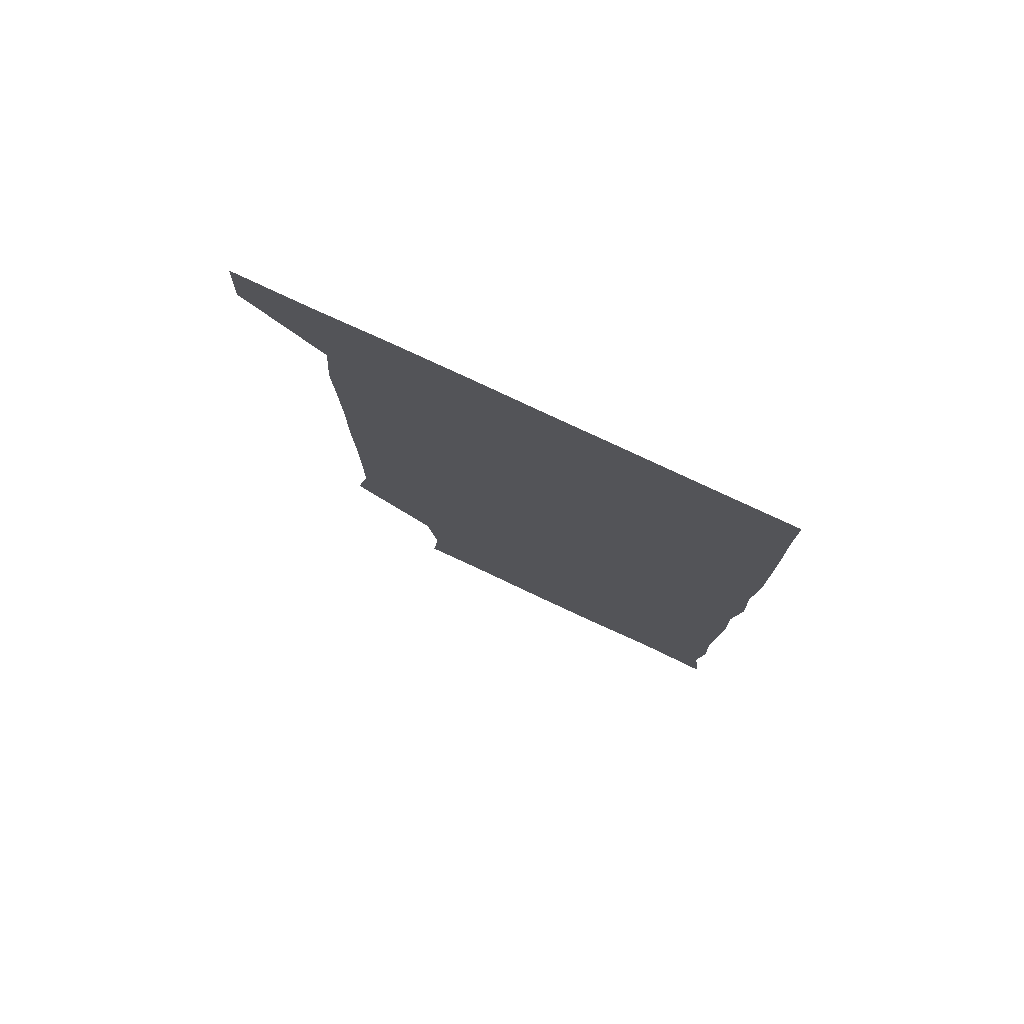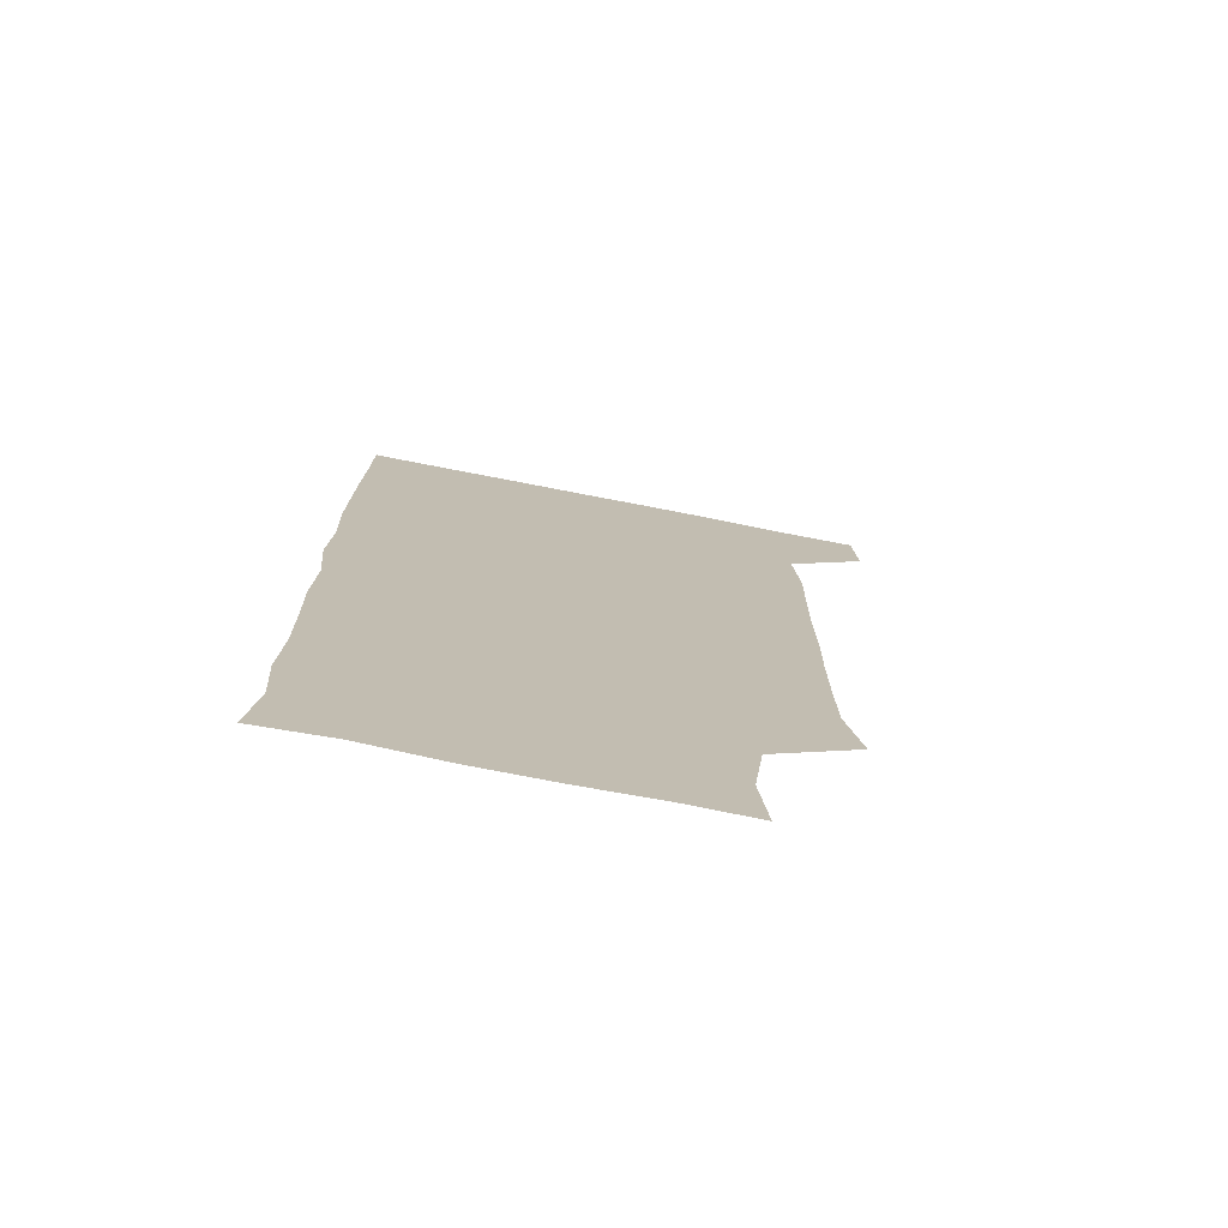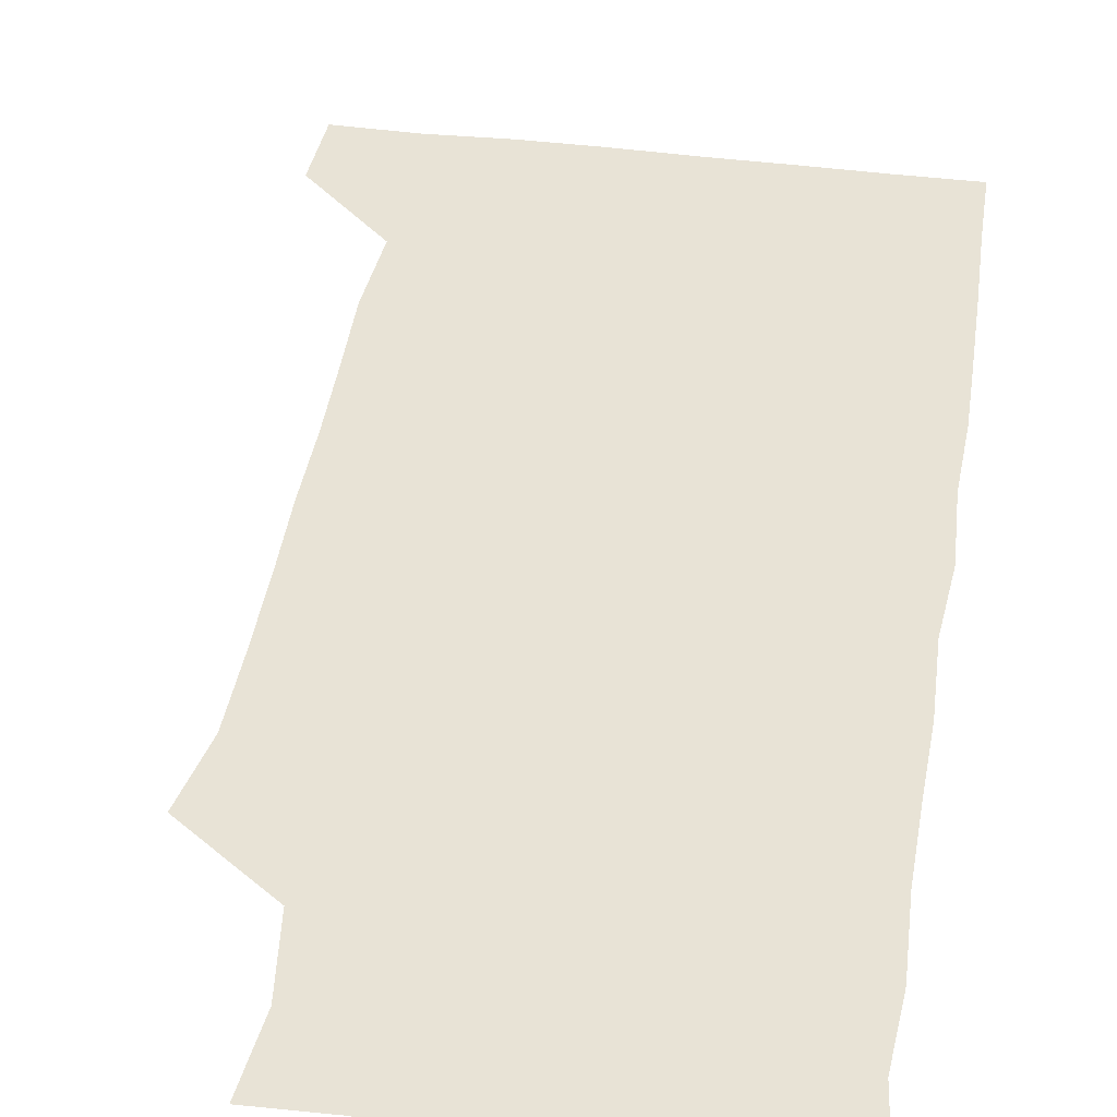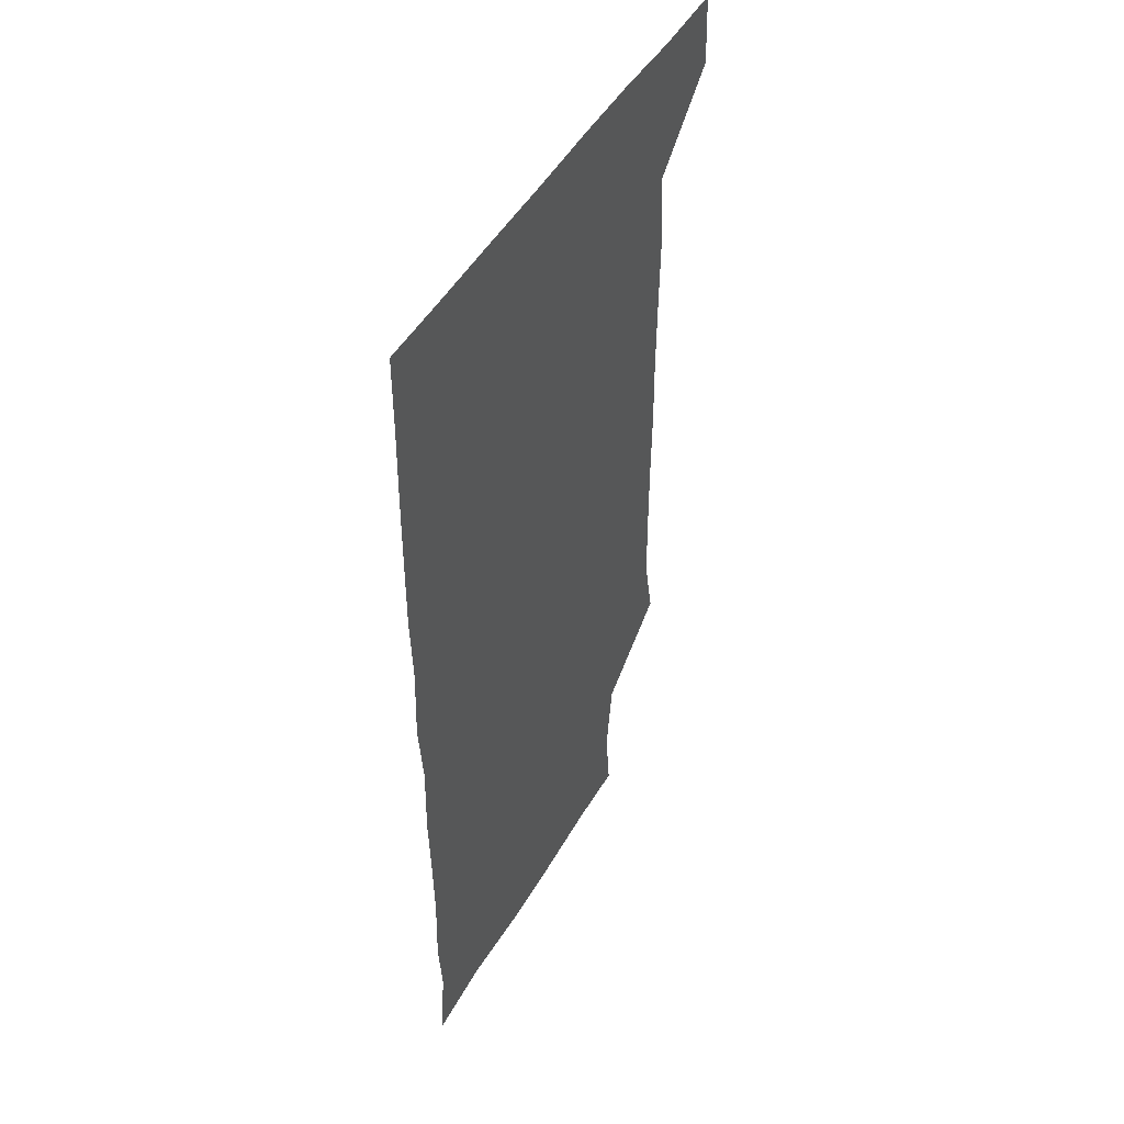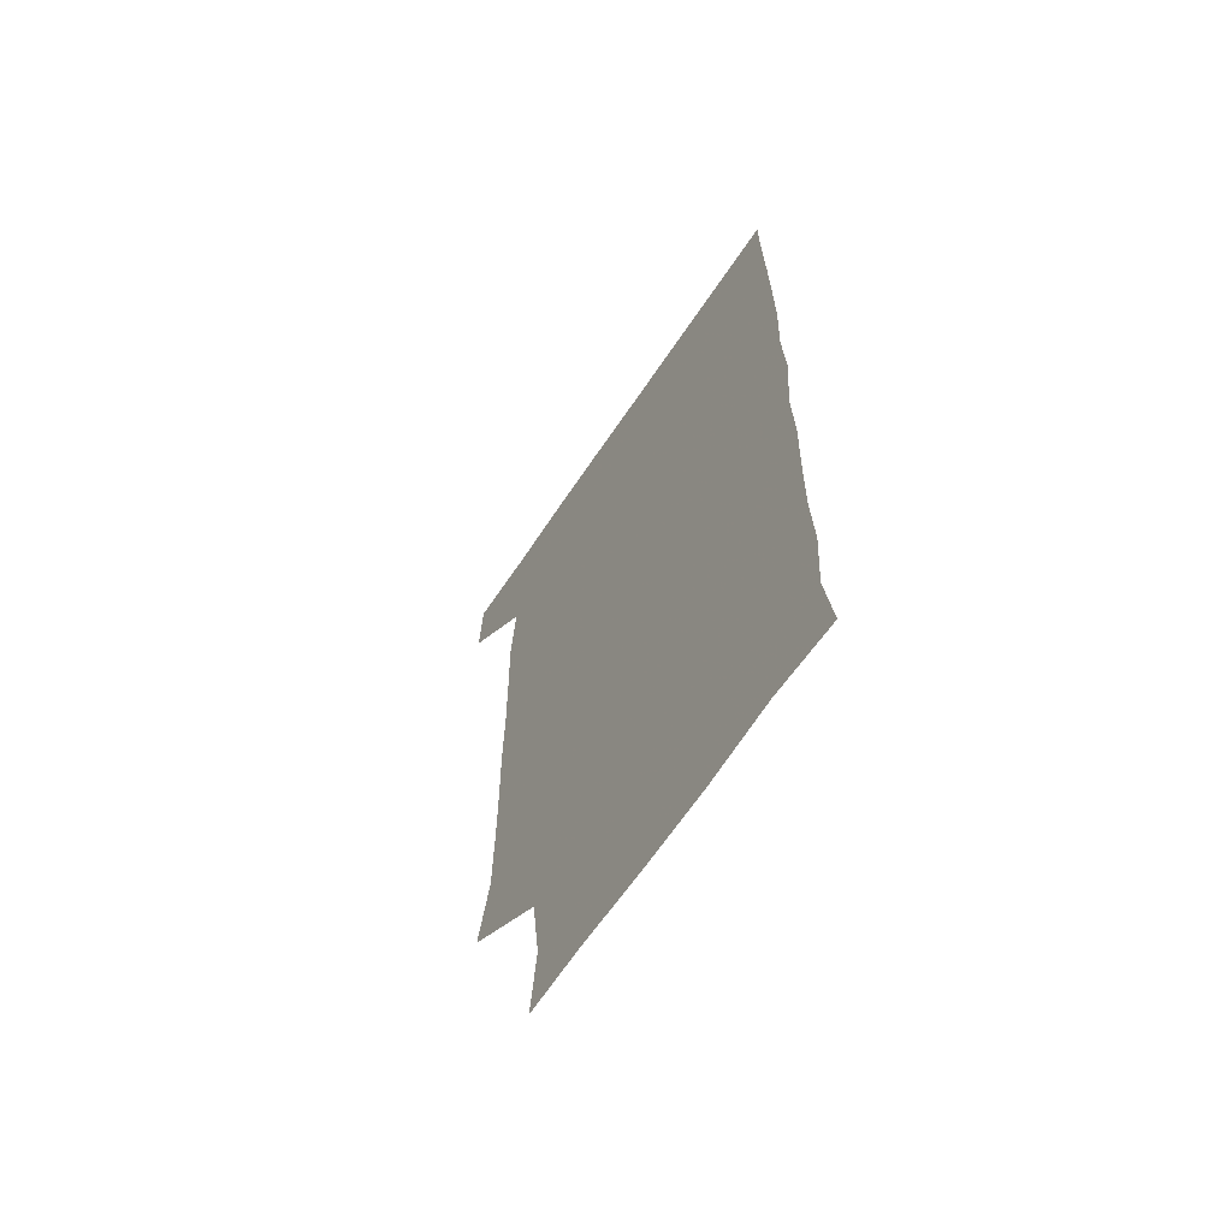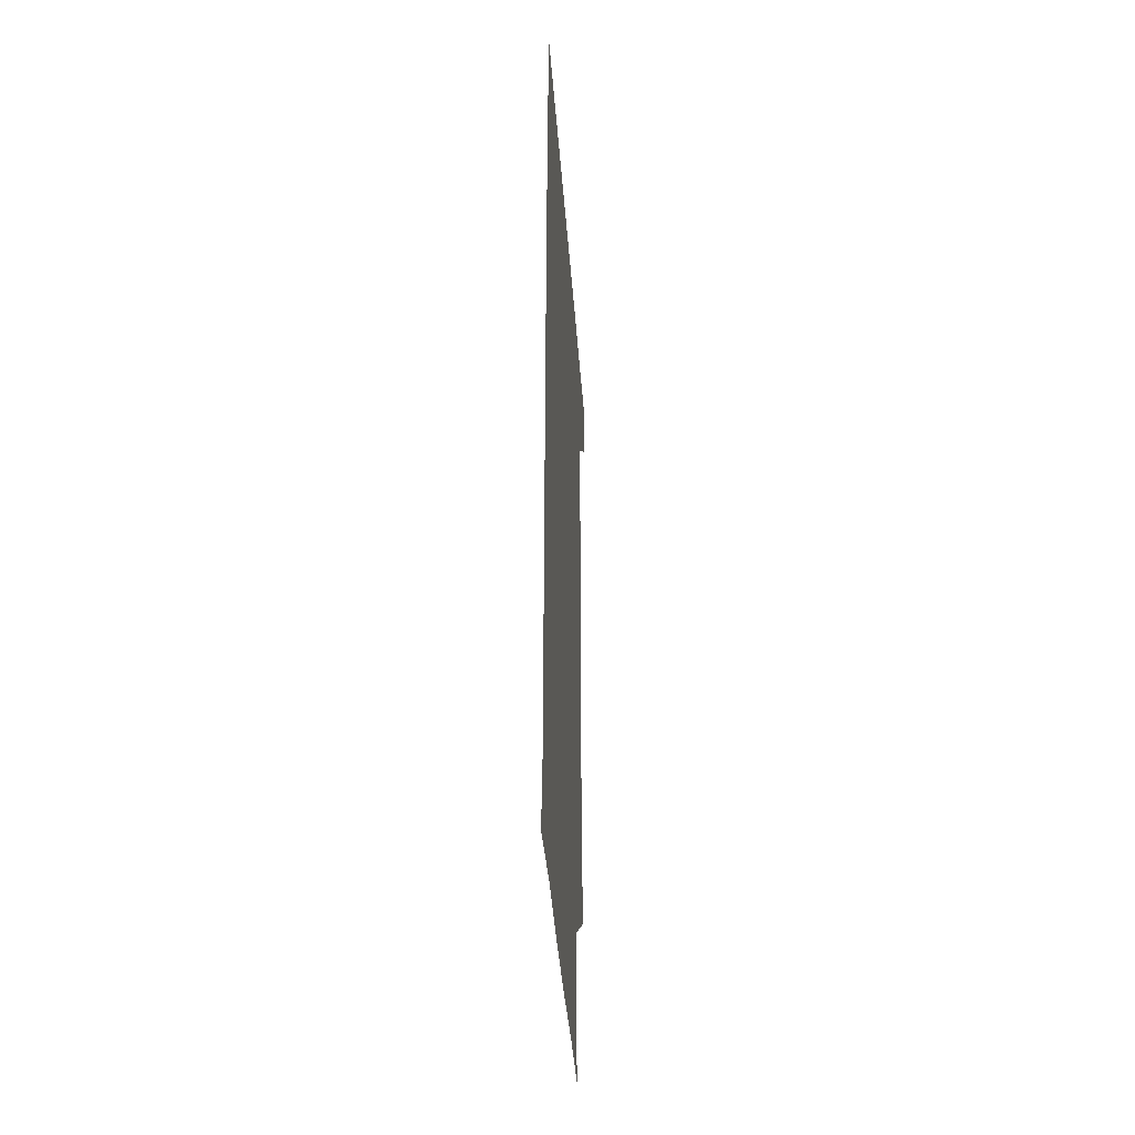
<metadata>
{"format":"obj","ext":"obj","renderer":"f3d","projection":"perspective","resolution":1024,"background":"white","views":[{"elev":78.9,"azim":25.0,"up":"+Y"},{"elev":-75.4,"azim":169.0,"up":"+Y"},{"elev":41.5,"azim":8.9,"up":"+Z"},{"elev":48.8,"azim":119.1,"up":"+Y"},{"elev":-65.7,"azim":56.1,"up":"+Y"},{"elev":-41.6,"azim":94.2,"up":"+Y"}]}
</metadata>
<code>
v 479.5 541.4 0
v 480.9 570.4 0
v 504.7 265.1 0
v 510.5 294.5 0
v 510.9 323.9 0
v 510.8 355.4 0
v 510.2 386.3 0
v 510.6 417.6 0
v 510.1 448.5 0
v 509.4 478.8 0
v 511.6 510.7 0
v 510.8 540.8 0
v 511.5 569.9 0
v 541.1 177.8 0
v 544.1 207.8 0
v 540.2 239 0
v 543.8 273 0
v 544.4 303.2 0
v 542.9 331.9 0
v 543.5 362.3 0
v 543.2 392.1 0
v 542.5 421.6 0
v 542.2 451.5 0
v 542.5 481.6 0
v 542.2 511 0
v 542.8 540.2 0
v 540.6 571.3 0
v 568.1 178.7 0
v 573.1 214.8 0
v 573 244.5 0
v 573.1 274.4 0
v 572.4 303.1 0
v 572.6 333.6 0
v 572.9 363.9 0
v 572 392.2 0
v 571.8 422 0
v 572.2 452.4 0
v 571.9 481.7 0
v 571.9 511.1 0
v 572.3 539.8 0
v 570.2 571.5 0
v 599 177.3 0
v 601.2 213.9 0
v 601.6 245.4 0
v 601.5 274.5 0
v 601.7 303.9 0
v 601.3 332.7 0
v 601.3 362.8 0
v 601.5 393.3 0
v 601.3 422.4 0
v 601.4 452.6 0
v 601.2 481.8 0
v 601.5 511.3 0
v 601.2 540.7 0
v 600.7 570.9 0
v 630.6 177.3 0
v 630.1 214.7 0
v 630.1 244.4 0
v 630.5 272.7 0
v 630.1 304.4 0
v 630.2 334 0
v 630.2 363.7 0
v 630.2 393.2 0
v 630.4 422.4 0
v 630.3 452.4 0
v 630.3 482 0
v 630.4 511.4 0
v 630.7 540.4 0
v 630.8 570.9 0
v 662.2 180.2 0
v 659.1 213.6 0
v 659 243.1 0
v 659.4 272.2 0
v 659.2 302.7 0
v 659.2 332.6 0
v 659.2 362.6 0
v 659.4 392.4 0
v 659.3 422.2 0
v 659.4 452 0
v 659.9 481.4 0
v 660 511.2 0
v 660.3 540.8 0
v 660.9 570.6 0
v 692 177.7 0
v 688.5 208.8 0
v 690.5 236.8 0
v 689.5 267.4 0
v 690 297.5 0
v 690.9 327.2 0
v 690.1 358.7 0
v 692.6 388 0
v 691.3 419.1 0
v 692.5 449.2 0
v 692.2 479.5 0
v 691.8 509.9 0
v 691.1 540.5 0
v 690.9 570.7 0
v 691 601 0
f 11 12 1
f 1 12 2
f 12 13 2
f 16 17 3
f 3 17 4
f 17 18 4
f 4 18 5
f 18 19 5
f 5 19 6
f 19 20 6
f 6 20 7
f 20 21 7
f 7 21 8
f 21 22 8
f 8 22 9
f 22 23 9
f 9 23 10
f 23 24 10
f 10 24 11
f 24 25 11
f 11 25 12
f 25 26 12
f 12 26 13
f 26 27 13
f 14 28 15
f 28 29 15
f 15 29 16
f 29 30 16
f 16 30 17
f 30 31 17
f 17 31 18
f 31 32 18
f 18 32 19
f 32 33 19
f 19 33 20
f 33 34 20
f 20 34 21
f 34 35 21
f 21 35 22
f 35 36 22
f 22 36 23
f 36 37 23
f 23 37 24
f 37 38 24
f 24 38 25
f 38 39 25
f 25 39 26
f 39 40 26
f 26 40 27
f 40 41 27
f 28 42 29
f 42 43 29
f 29 43 30
f 43 44 30
f 30 44 31
f 44 45 31
f 31 45 32
f 45 46 32
f 32 46 33
f 46 47 33
f 33 47 34
f 47 48 34
f 34 48 35
f 48 49 35
f 35 49 36
f 49 50 36
f 36 50 37
f 50 51 37
f 37 51 38
f 51 52 38
f 38 52 39
f 52 53 39
f 39 53 40
f 53 54 40
f 40 54 41
f 54 55 41
f 42 56 43
f 56 57 43
f 43 57 44
f 57 58 44
f 44 58 45
f 58 59 45
f 45 59 46
f 59 60 46
f 46 60 47
f 60 61 47
f 47 61 48
f 61 62 48
f 48 62 49
f 62 63 49
f 49 63 50
f 63 64 50
f 50 64 51
f 64 65 51
f 51 65 52
f 65 66 52
f 52 66 53
f 66 67 53
f 53 67 54
f 67 68 54
f 54 68 55
f 68 69 55
f 56 70 57
f 70 71 57
f 57 71 58
f 71 72 58
f 58 72 59
f 72 73 59
f 59 73 60
f 73 74 60
f 60 74 61
f 74 75 61
f 61 75 62
f 75 76 62
f 62 76 63
f 76 77 63
f 63 77 64
f 77 78 64
f 64 78 65
f 78 79 65
f 65 79 66
f 79 80 66
f 66 80 67
f 80 81 67
f 67 81 68
f 81 82 68
f 68 82 69
f 82 83 69
f 70 84 71
f 84 85 71
f 71 85 72
f 85 86 72
f 72 86 73
f 86 87 73
f 73 87 74
f 87 88 74
f 74 88 75
f 88 89 75
f 75 89 76
f 89 90 76
f 76 90 77
f 90 91 77
f 77 91 78
f 91 92 78
f 78 92 79
f 92 93 79
f 79 93 80
f 93 94 80
f 80 94 81
f 94 95 81
f 81 95 82
f 95 96 82
f 82 96 83
f 96 97 83

</code>
